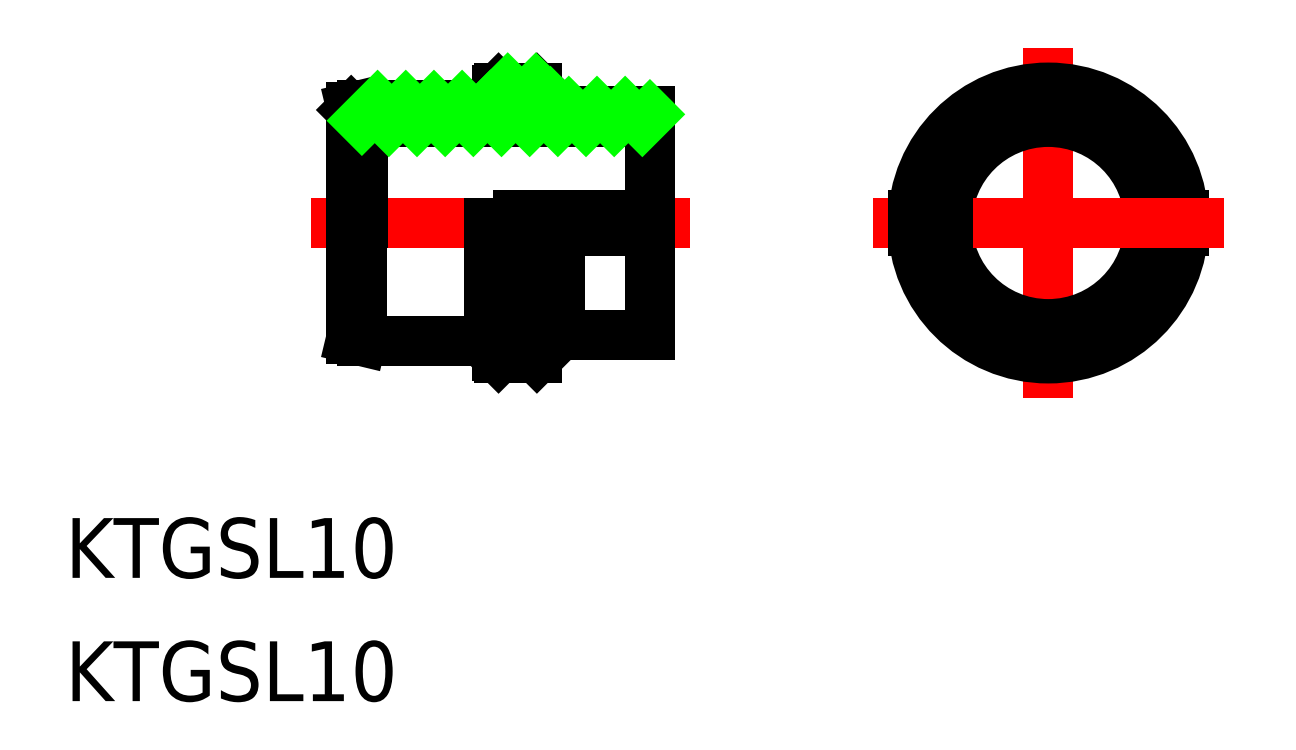
<metadata>
{"format":"dxf","ext":"dxf","renderer":"ezdxf+matplotlib","layout":"modelspace","background":"white","min_lineweight":24,"dpi":150}
</metadata>
<code>
0
SECTION
2
ENTITIES
0
TEXT
8
0
10
-49.35
20
-17.82
30
0
40
3
1
KTGSL10
0
TEXT
8
0
10
-49.35
20
-24
30
0
40
3
1
KTGSL10
0
LINE
8
CENTER
10
0
20
8.8
30
0
11
0
21
-8.8
31
0
0
LINE
8
CENTER
10
-37
20
0
30
0
11
-18
21
0
31
0
0
LINE
8
0
10
-20
20
5.075
30
0
11
-34.4
21
5.075
31
0
0
LINE
8
0
10
-28.1
20
5.925
30
0
11
-34.48
21
5.925
31
0
0
LINE
8
0
10
-34.48
20
-5.925
30
0
11
-28.1
21
-5.925
31
0
0
LINE
8
0
10
-34.48
20
0
30
0
11
-34.48
21
-5.925
31
0
0
LINE
8
0
10
-35
20
-5.8
30
0
11
-35
21
5.8
31
0
0
LINE
8
0
10
-35
20
-5.8
30
0
11
-34.48
21
-5.925
31
0
0
LINE
8
0
10
-34.4
20
0
30
0
11
-34.4
21
5.075
31
0
0
LINE
8
0
10
-34.4
20
5.075
30
0
11
-35
21
5.675
31
0
0
LINE
8
0
10
-34.48
20
5.925
30
0
11
-35
21
5.8
31
0
0
LINE
8
0
10
-27.7
20
6.325
30
0
11
-27.7
21
6.7
31
0
0
LINE
8
0
10
-24.62
20
5.742
30
0
11
-25.67
21
6.8
31
0
0
LINE
8
0
10
-27.7
20
-6.7
30
0
11
-27.7
21
0
31
0
0
LINE
8
0
10
-27.6
20
0
30
0
11
-27.6
21
-6.8
31
0
0
LINE
8
0
10
-28.1
20
-5.925
30
0
11
-28.1
21
0
31
0
0
LINE
8
0
10
-24.5
20
-5.625
30
0
11
-24.5
21
-0.4
31
0
0
LINE
8
0
10
-20
20
-0.4
30
0
11
-20
21
-5.625
31
0
0
LINE
8
0
10
-25.67
20
-6.8
30
0
11
-25.67
21
-0.4
31
0
0
LINE
8
0
10
-24.33
20
-5.625
30
0
11
-20
21
-5.625
31
0
0
LINE
8
0
10
-25.67
20
-6.8
30
0
11
-24.62
21
-5.742
31
0
0
ARC
8
0
10
-28.1
20
-6.325
30
0
40
0.4
50
0
51
90
0
LINE
8
0
10
-27.7
20
-6.7
30
0
11
-27.6
21
-6.8
31
0
0
LINE
8
0
10
-27.6
20
-6.8
30
0
11
-25.67
21
-6.8
31
0
0
ARC
8
0
10
-24.33
20
-6.025
30
0
40
0.4
50
90
51
135
0
LINE
8
0
10
-26.6
20
-0.4
30
0
11
-20
21
-0.4
31
0
0
LINE
8
0
10
-20
20
0.4
30
0
11
-26.6
21
0.4
31
0
0
LINE
8
0
10
-20
20
5.625
30
0
11
-24.33
21
5.625
31
0
0
ARC
8
0
10
-26.6
20
-2.84e-14
30
0
40
0.4
50
90
51
270
0
ARC
8
0
10
-28.1
20
6.325
30
0
40
0.4
50
270
51
0
0
ARC
8
0
10
-24.33
20
6.025
30
0
40
0.4
50
225
51
270
0
LINE
8
0
10
-20
20
5.625
30
0
11
-20
21
0.4
31
0
0
LINE
8
0
10
-27.6
20
6.8
30
0
11
-27.7
21
6.7
31
0
0
LINE
8
0
10
-25.67
20
6.8
30
0
11
-27.6
21
6.8
31
0
0
LINE
8
0
10
6.788
20
0.4
30
0
11
5.059
21
0.4
31
0
0
LINE
8
0
10
6.788
20
-0.4
30
0
11
5.059
21
-0.4
31
0
0
CIRCLE
8
0
10
0
20
0
30
0
40
5.075
0
ARC
8
0
10
0
20
0
30
0
40
5.625
50
184.1
51
355.9
0
CIRCLE
8
0
10
0
20
0
30
0
40
6.8
0
ARC
8
0
10
0
20
0
30
0
40
5.625
50
4.078
51
175.9
0
LINE
8
CENTER
10
-8.8
20
0
30
0
11
8.8
21
0
31
0
0
LINE
8
0
10
-5.059
20
-0.4
30
0
11
-6.788
21
-0.4
31
0
0
LINE
8
0
10
-5.059
20
0.4
30
0
11
-6.788
21
0.4
31
0
0
LINE
8
0
10
-34.46
20
5.136
30
0
11
-33.67
21
5.925
31
0
0
LINE
8
0
10
-33.11
20
5.075
30
0
11
-32.26
21
5.925
31
0
0
LINE
8
0
10
-31.69
20
5.075
30
0
11
-30.84
21
5.925
31
0
0
LINE
8
0
10
-30.28
20
5.075
30
0
11
-29.43
21
5.925
31
0
0
LINE
8
0
10
-28.87
20
5.075
30
0
11
-28
21
5.937
31
0
0
LINE
8
0
10
-27.71
20
6.23
30
0
11
-27.14
21
6.8
31
0
0
LINE
8
0
10
-27.45
20
5.075
30
0
11
-25.73
21
6.8
31
0
0
LINE
8
0
10
-26.04
20
5.075
30
0
11
-24.99
21
6.119
31
0
0
LINE
8
0
10
-24.62
20
5.075
30
0
11
-24.07
21
5.625
31
0
0
LINE
8
0
10
-23.21
20
5.075
30
0
11
-22.66
21
5.625
31
0
0
LINE
8
0
10
-21.8
20
5.075
30
0
11
-21.25
21
5.625
31
0
0
LINE
8
0
10
-20.38
20
5.075
30
0
11
-20
21
5.456
31
0
0
ENDSEC
0
EOF

</code>
